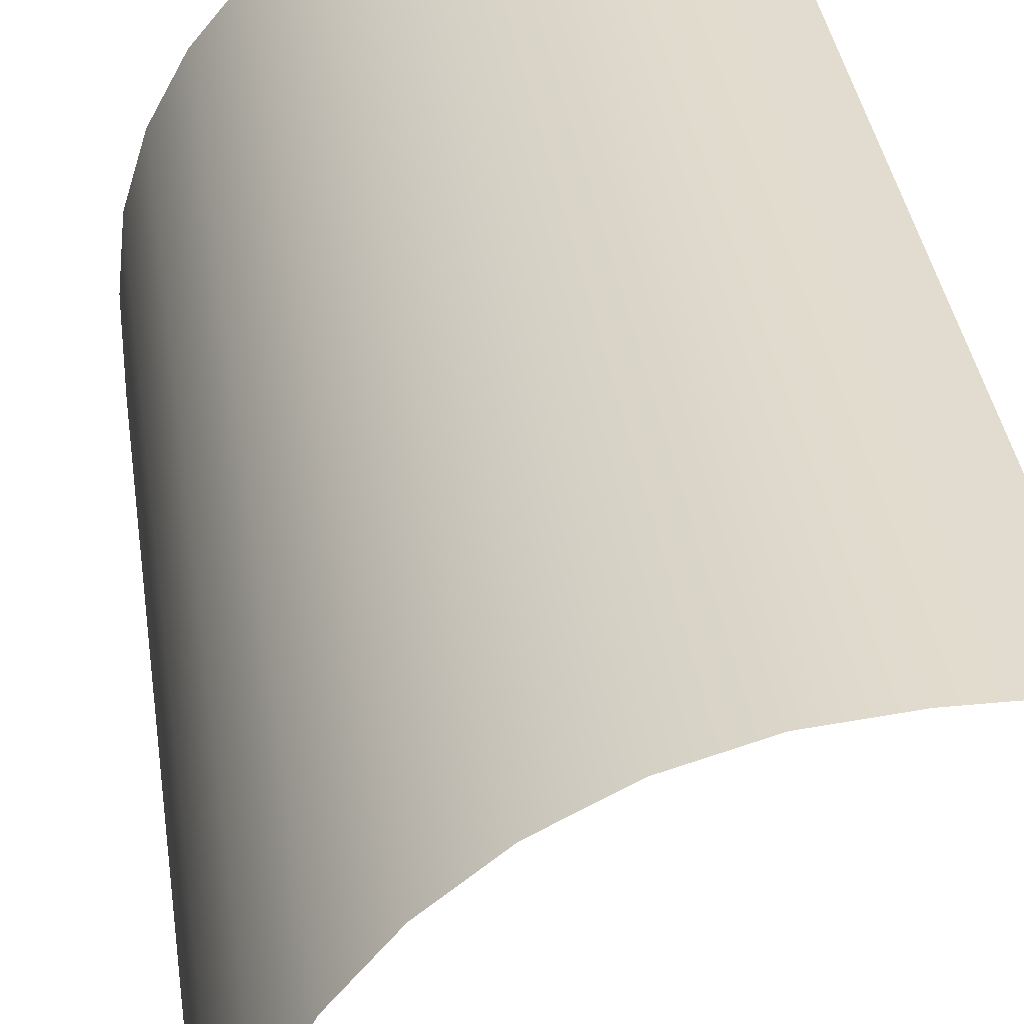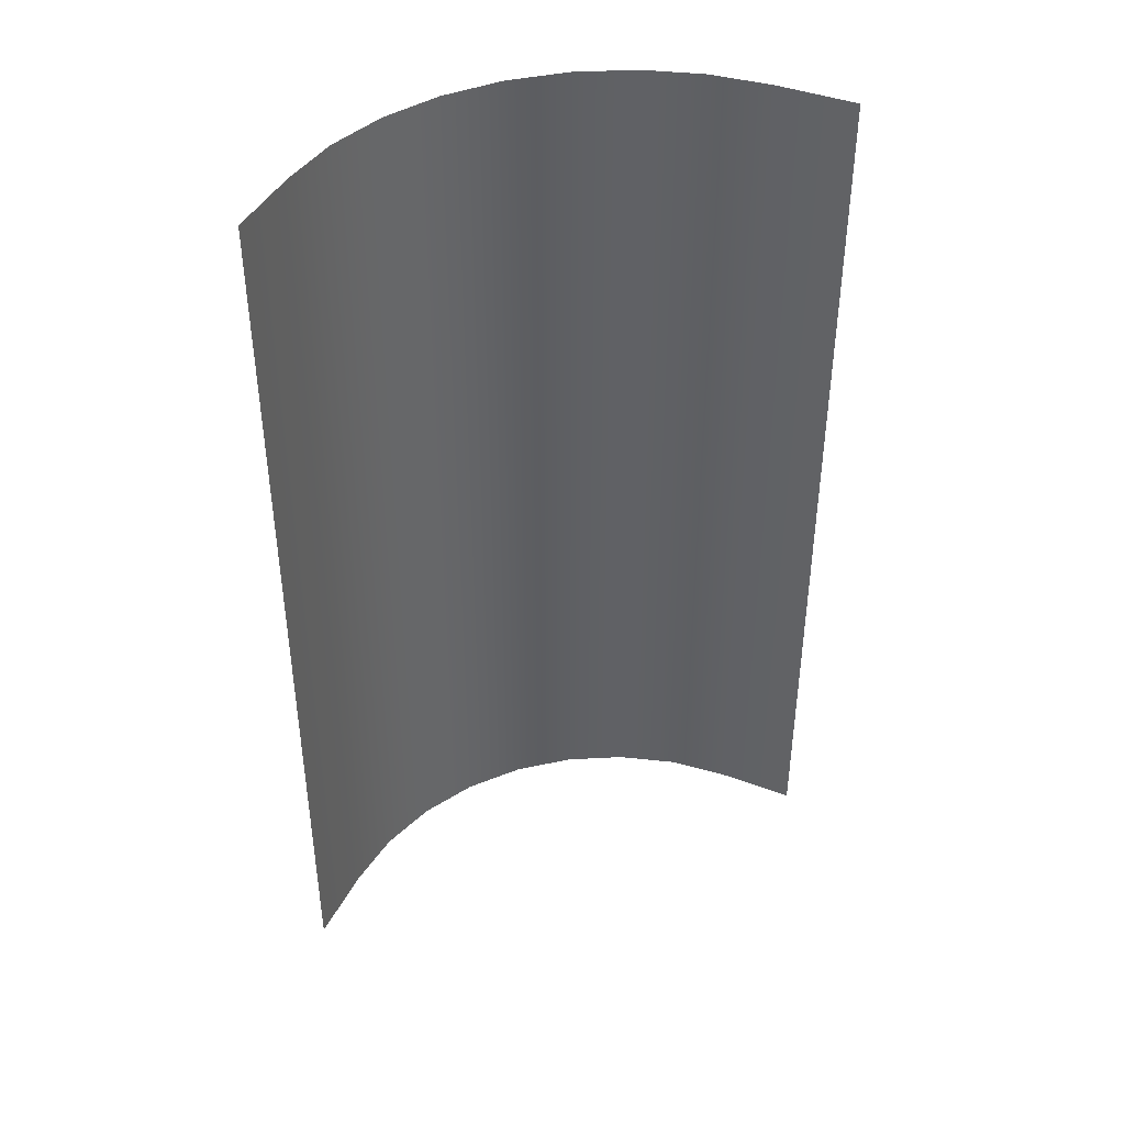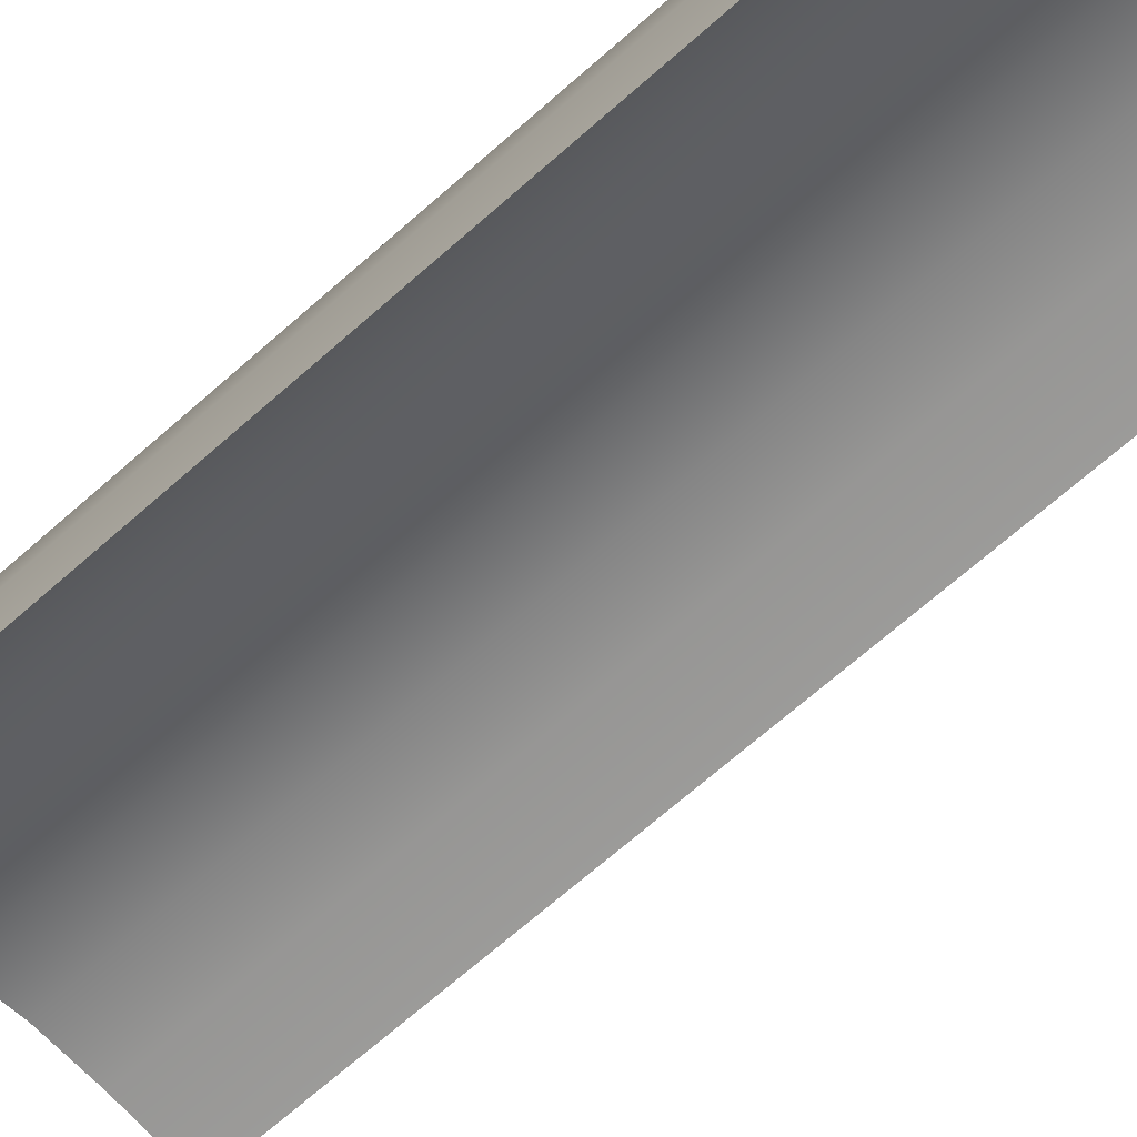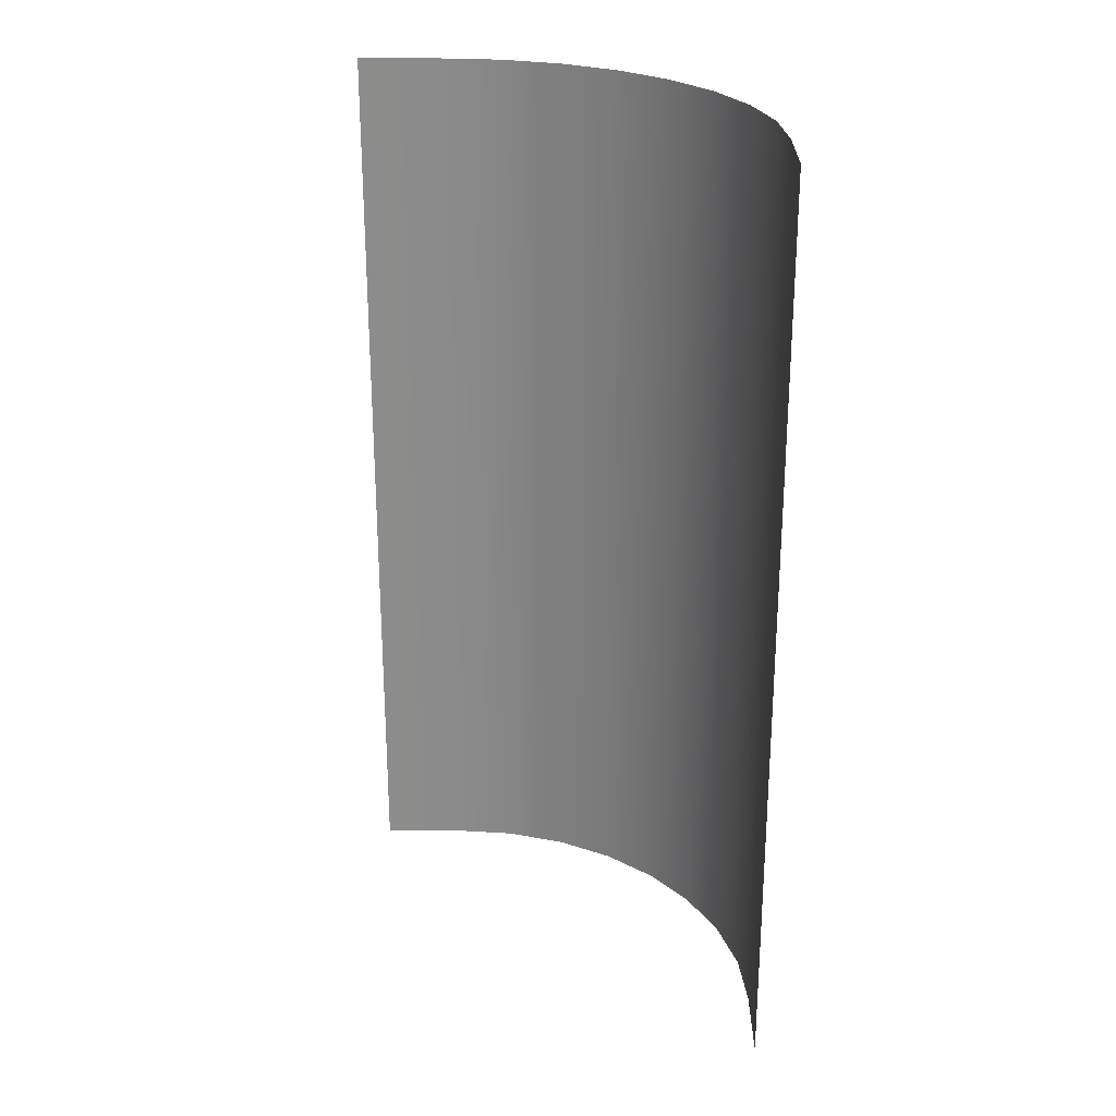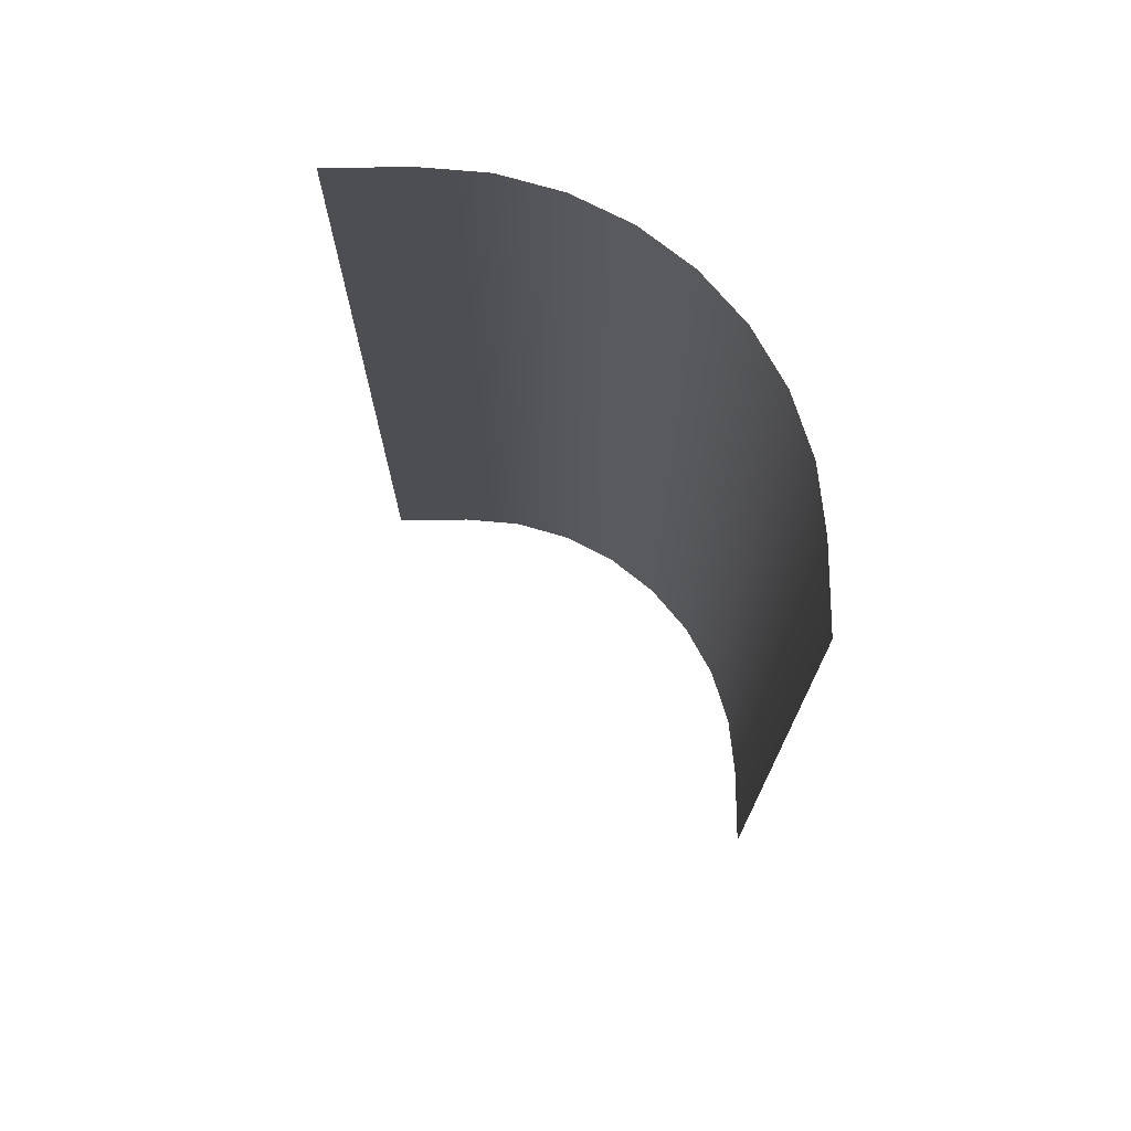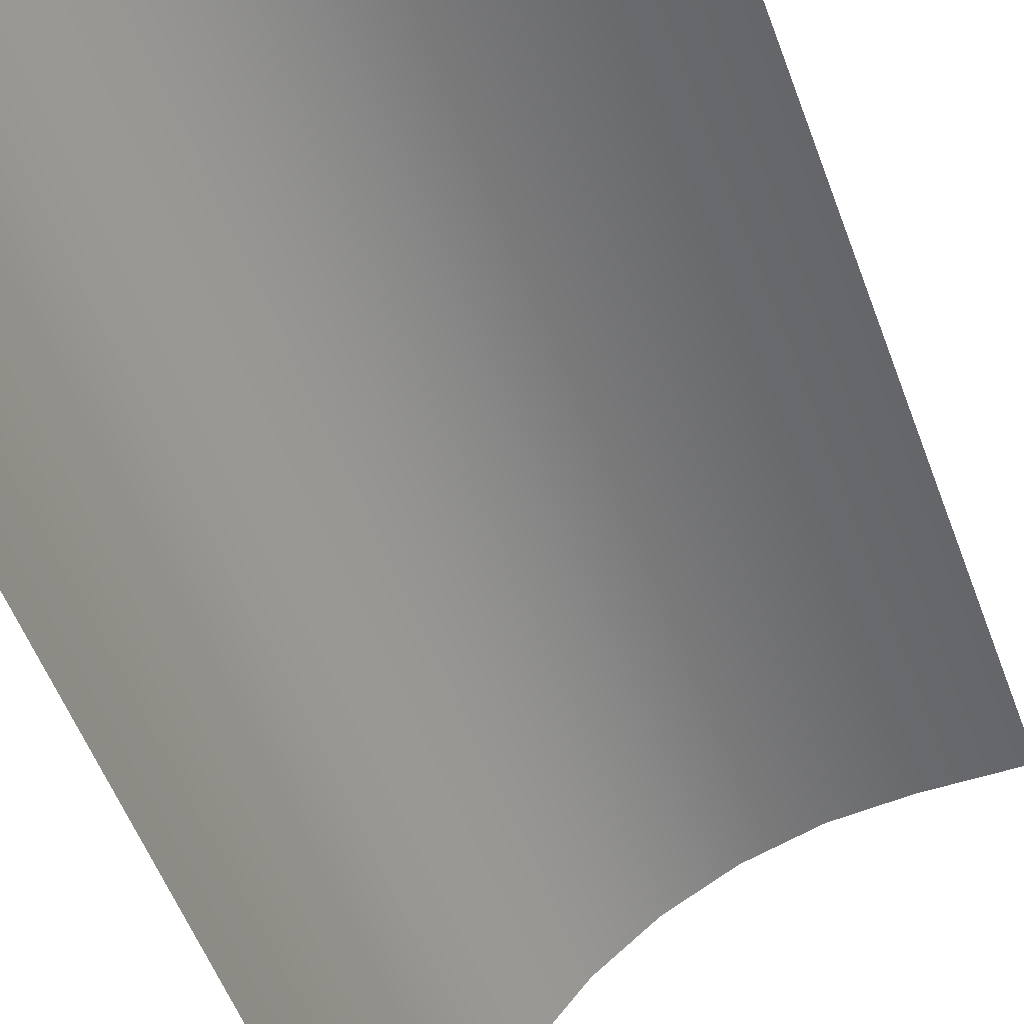
<metadata>
{"format":"obj","ext":"obj","renderer":"f3d","projection":"perspective","resolution":1024,"background":"white","views":[{"elev":34.5,"azim":-7.6,"up":"+Z"},{"elev":41.7,"azim":114.4,"up":"+Y"},{"elev":-69.7,"azim":-48.7,"up":"+Z"},{"elev":25.8,"azim":180.0,"up":"+Y"},{"elev":73.0,"azim":179.4,"up":"+Y"},{"elev":-51.8,"azim":19.4,"up":"+Z"}]}
</metadata>
<code>
o Logic1.002_Cube.084
v -1.013 -1.013 1.9
v -1.9 -1.013 1.013
v -1.013 1.013 1.9
v -1.9 1.013 1.013
v -1.193 -1.013 1.9
v -1.9 -1.013 1.193
v -1.331 -1.013 1.886
v -1.463 -1.013 1.846
v -1.586 -1.013 1.781
v -1.693 -1.013 1.693
v -1.781 -1.013 1.586
v -1.846 -1.013 1.463
v -1.886 -1.013 1.331
v -1.9 1.013 1.193
v -1.193 1.013 1.9
v -1.886 1.013 1.331
v -1.846 1.013 1.463
v -1.781 1.013 1.586
v -1.693 1.013 1.693
v -1.586 1.013 1.781
v -1.463 1.013 1.846
v -1.331 1.013 1.886
f 1 5 15 3
f 14 16 13 6
f 16 17 12 13
f 17 18 11 12
f 18 19 10 11
f 19 20 9 10
f 20 21 8 9
f 21 22 7 8
f 22 15 5 7
f 4 14 6 2

</code>
